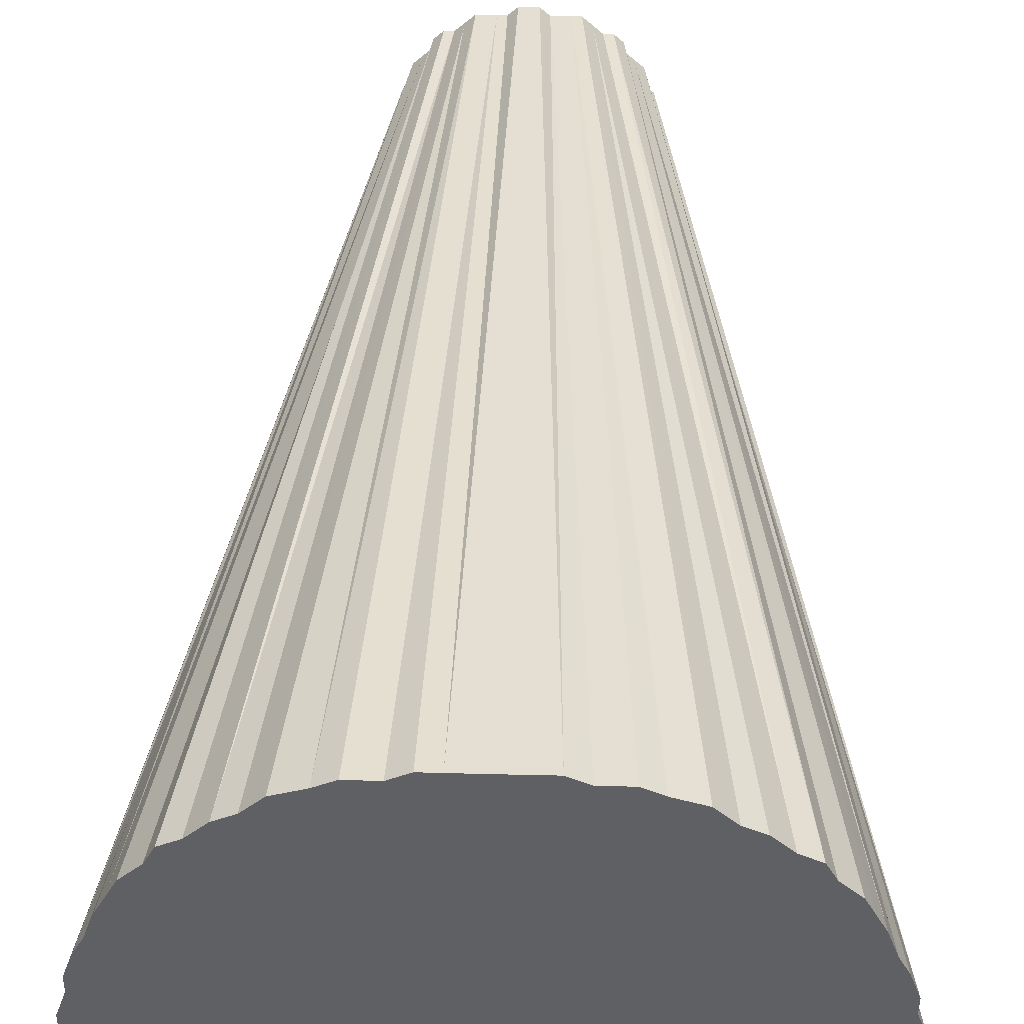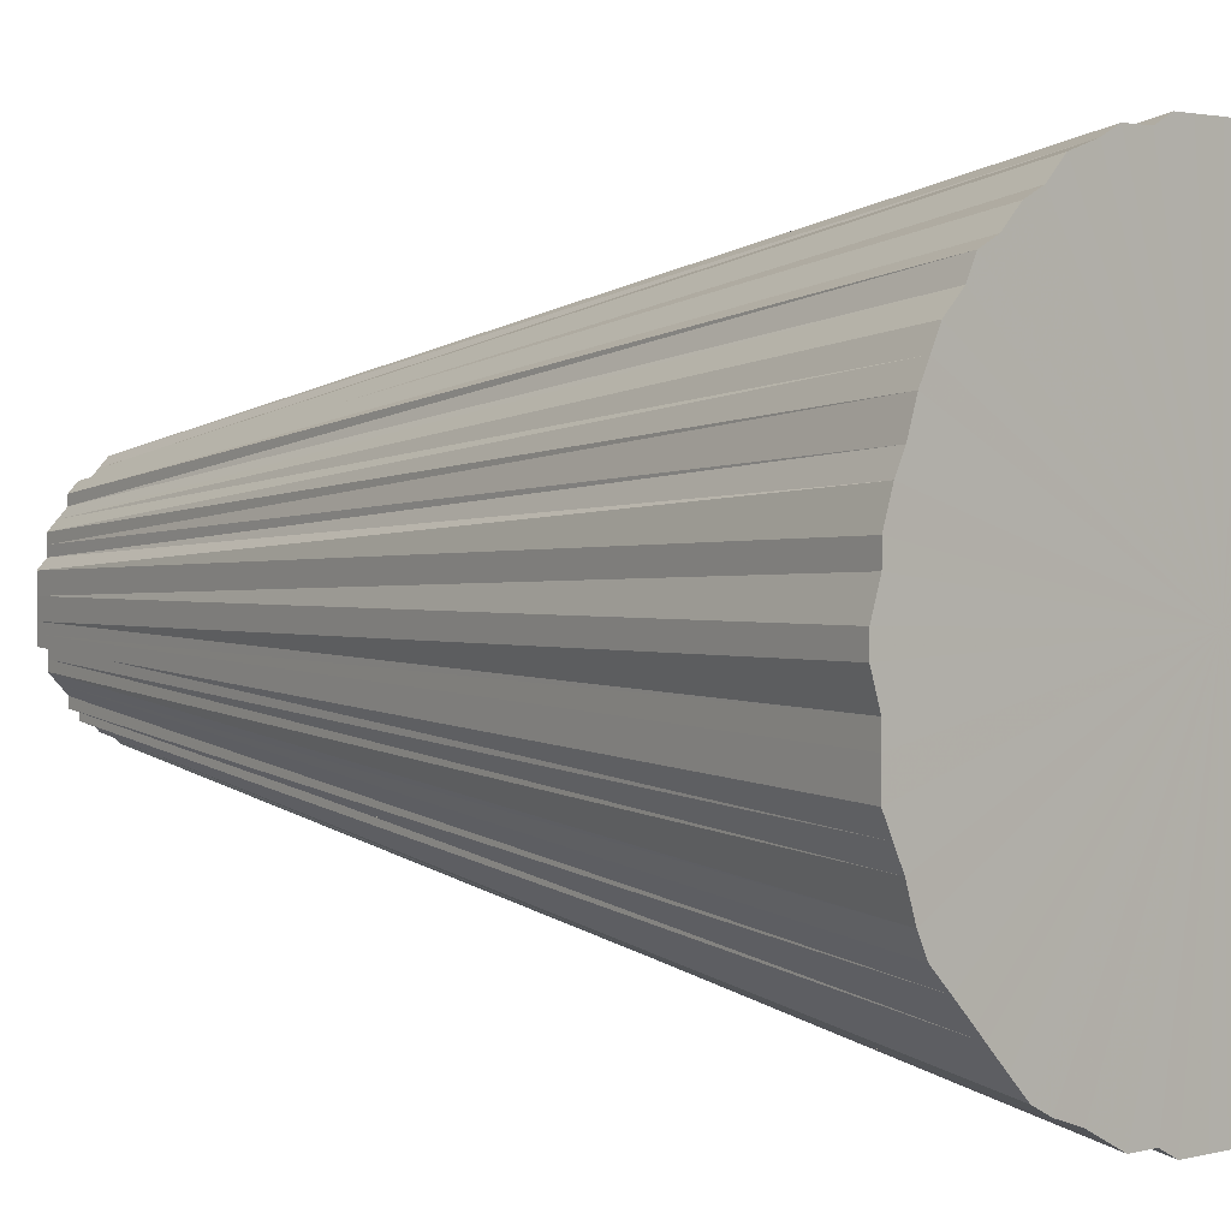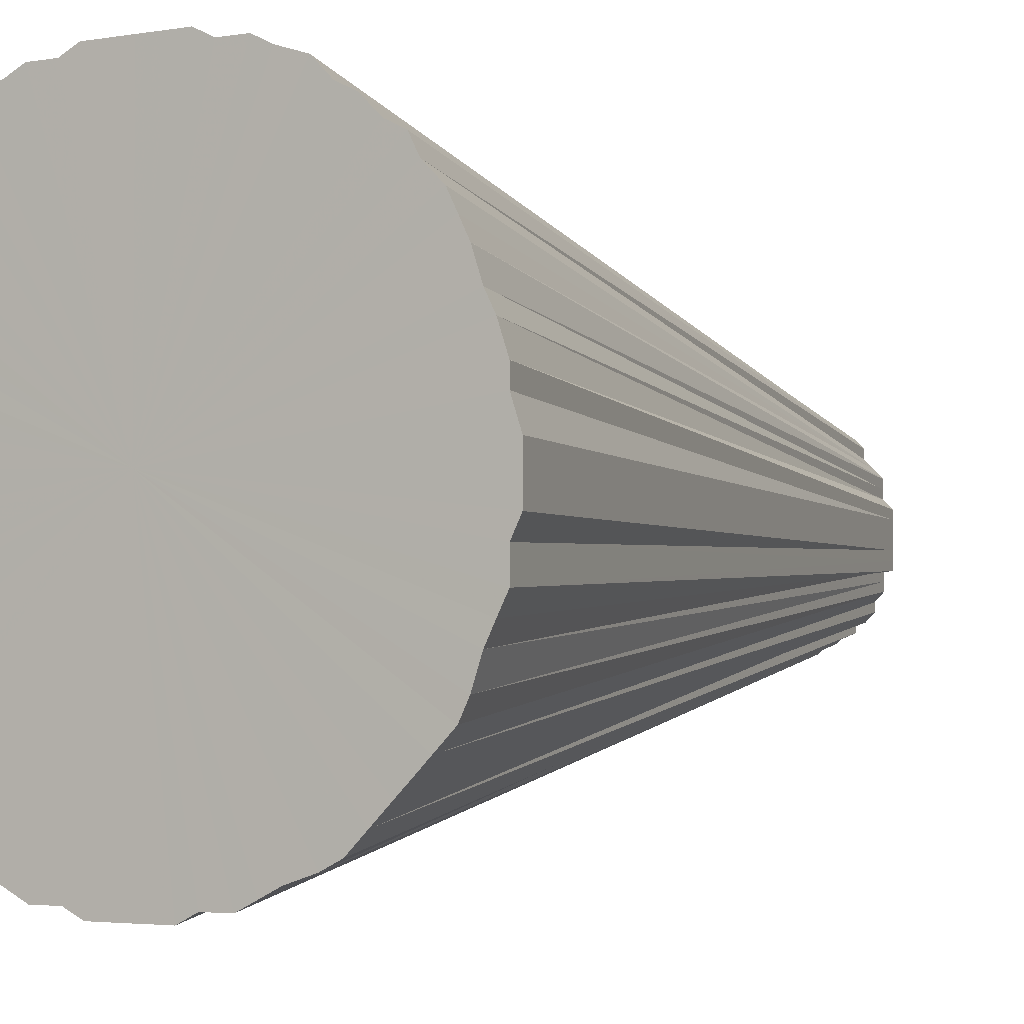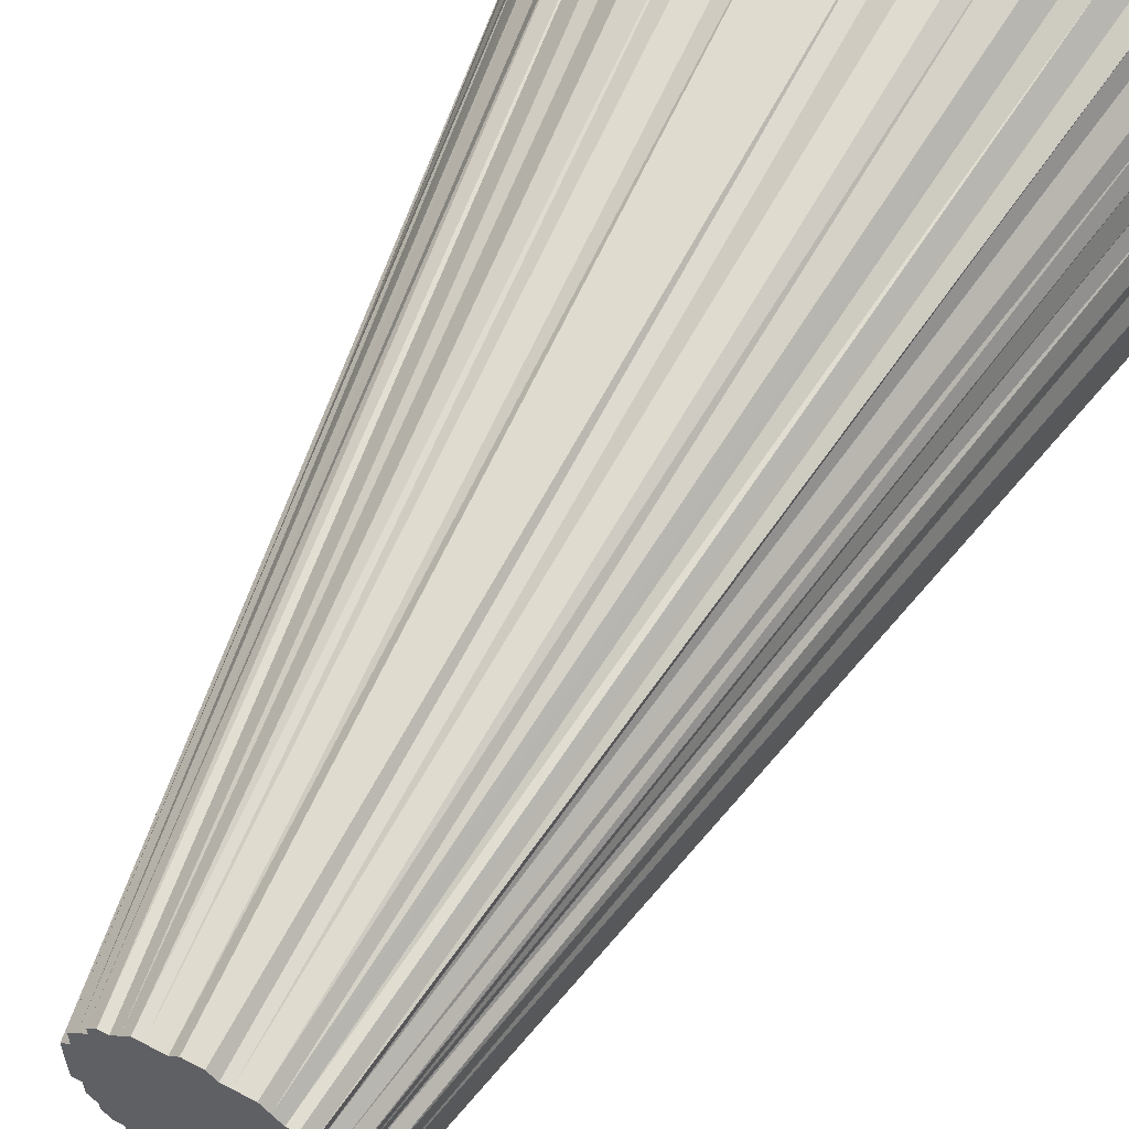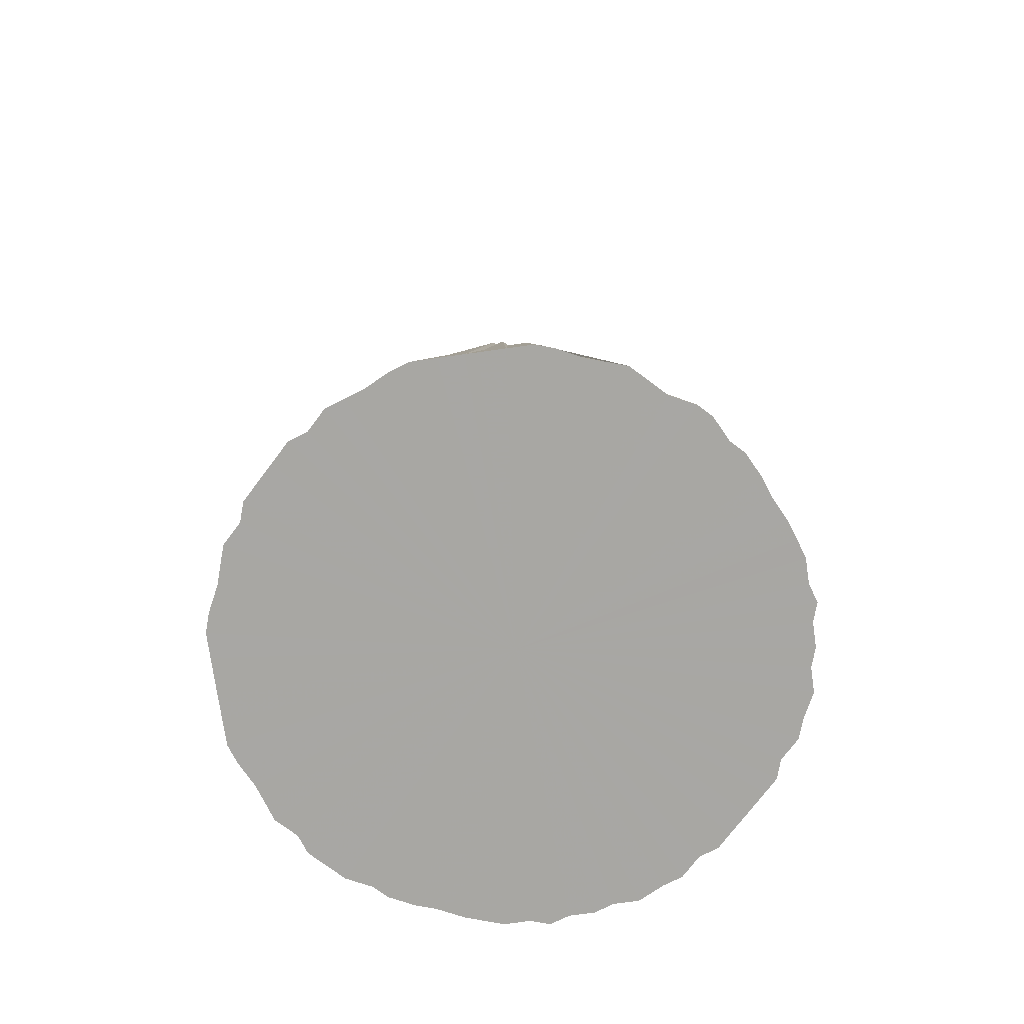
<metadata>
{"format":"obj","ext":"obj","renderer":"f3d","projection":"perspective","resolution":1024,"background":"white","views":[{"elev":47.3,"azim":-178.3,"up":"+Y"},{"elev":2.0,"azim":135.7,"up":"+Y"},{"elev":-3.3,"azim":-149.4,"up":"+Y"},{"elev":59.3,"azim":28.3,"up":"+Y"},{"elev":-74.5,"azim":53.1,"up":"+Z"}]}
</metadata>
<code>
o 27788
v 2172 1881 20.66
v 2172 1881 20.66
v 2172 1880 21.71
v 2172 1881 20.66
v 2172 1880 21.71
v 2172 1881 20.66
v 2172 1880 21.71
v 2172 1881 20.66
v 2172 1880 21.71
v 2172 1881 20.66
v 2172 1881 20.66
v 2172 1880 21.71
v 2172 1880 20.66
v 2172 1880 21.71
v 2172 1880 21.71
v 2172 1880 21.71
v 2172 1880 21.71
v 2172 1880 21.71
v 2172 1880 21.71
v 2172 1880 21.71
v 2172 1880 21.71
v 2172 1880 21.71
v 2172 1880 21.71
v 2172 1880 21.71
v 2172 1880 21.71
v 2172 1880 21.71
v 2172 1880 21.71
v 2172 1880 21.71
v 2172 1880 21.71
v 2172 1880 21.71
v 2172 1880 21.71
v 2172 1880 21.71
v 2172 1880 21.71
v 2172 1880 21.71
v 2173 1880 21.71
v 2173 1880 21.71
v 2173 1880 21.71
v 2173 1880 21.71
v 2172 1880 21.71
v 2172 1880 21.71
v 2172 1880 21.71
v 2173 1880 21.71
v 2173 1880 21.71
v 2173 1880 21.71
v 2173 1880 21.71
v 2172 1880 21.71
v 2172 1880 21.71
v 2172 1880 21.71
v 2172 1880 21.71
v 2172 1880 21.71
v 2172 1880 21.71
v 2172 1880 21.71
v 2172 1880 21.71
v 2172 1880 21.71
v 2172 1880 21.71
v 2172 1880 21.71
v 2172 1880 21.71
v 2172 1880 21.71
v 2172 1880 21.71
v 2172 1880 21.71
v 2172 1880 21.71
v 2172 1880 21.71
v 2172 1880 21.71
v 2172 1880 21.71
v 2172 1880 21.71
v 2172 1880 21.71
v 2172 1880 21.71
v 2172 1880 20.66
v 2172 1880 20.66
v 2172 1880 20.66
v 2172 1880 20.66
v 2172 1880 20.66
v 2172 1880 21.71
v 2172 1880 20.66
v 2172 1880 21.71
v 2172 1880 20.66
v 2172 1880 21.71
v 2172 1880 20.66
v 2172 1880 20.66
v 2172 1880 20.66
v 2172 1880 21.71
v 2172 1880 20.66
v 2172 1880 21.71
v 2172 1880 20.66
v 2172 1880 21.71
v 2172 1880 20.66
v 2172 1880 20.66
v 2172 1880 21.71
v 2172 1880 20.66
v 2172 1880 21.71
v 2172 1880 20.66
v 2172 1880 20.66
v 2172 1880 21.71
v 2172 1880 20.66
v 2172 1880 20.66
v 2172 1880 21.71
v 2172 1880 20.66
v 2172 1880 20.66
v 2172 1880 21.71
v 2172 1880 20.66
v 2172 1880 20.66
v 2172 1880 21.71
v 2172 1880 20.66
v 2172 1880 20.66
v 2172 1880 21.71
v 2172 1880 20.66
v 2172 1880 20.66
v 2172 1880 21.71
v 2172 1880 20.66
v 2172 1880 21.71
v 2172 1880 20.66
v 2172 1880 21.71
v 2172 1880 20.66
v 2172 1880 21.71
v 2172 1880 20.66
v 2172 1880 20.66
v 2172 1880 21.71
v 2172 1880 20.66
v 2172 1880 21.71
v 2172 1880 20.66
v 2172 1880 20.66
v 2172 1880 21.71
v 2172 1880 20.66
v 2172 1880 21.71
v 2172 1880 20.66
v 2172 1880 21.71
v 2172 1880 20.66
v 2172 1880 21.71
v 2172 1880 20.66
v 2172 1880 20.66
v 2172 1880 21.71
v 2172 1880 20.66
v 2172 1880 21.71
v 2172 1880 20.66
v 2172 1880 21.71
v 2172 1880 20.66
v 2172 1880 20.66
v 2172 1880 21.71
v 2172 1880 20.66
v 2172 1880 20.66
v 2172 1880 21.71
v 2172 1880 20.66
v 2172 1880 20.66
v 2172 1880 21.71
v 2172 1880 20.66
v 2172 1880 20.66
v 2172 1880 20.66
v 2172 1880 21.71
v 2172 1880 20.66
v 2172 1880 20.66
v 2172 1880 21.71
v 2172 1880 20.66
v 2173 1880 20.66
v 2172 1880 21.71
v 2172 1880 20.66
v 2173 1880 20.66
v 2172 1880 21.71
v 2173 1880 20.66
v 2172 1880 21.71
v 2173 1880 20.66
v 2172 1880 21.71
v 2173 1880 20.66
v 2172 1880 21.71
v 2173 1880 20.66
v 2173 1880 20.66
v 2172 1880 21.71
v 2173 1880 20.66
v 2172 1880 21.71
v 2173 1880 20.66
v 2172 1880 21.71
v 2173 1880 20.66
v 2172 1880 21.71
v 2173 1880 20.66
v 2172 1880 21.71
v 2173 1880 20.66
v 2173 1880 20.66
v 2173 1880 21.71
v 2173 1880 20.66
v 2173 1880 20.66
v 2173 1880 21.71
v 2173 1880 20.66
v 2173 1880 21.71
v 2173 1880 20.66
v 2173 1880 21.71
v 2173 1880 21.71
v 2172 1880 21.71
v 2172 1880 21.71
v 2173 1880 20.66
v 2173 1880 20.66
v 2173 1880 20.66
v 2173 1880 20.66
v 2173 1880 20.66
v 2172 1880 21.71
v 2173 1880 20.66
v 2172 1880 21.71
v 2173 1880 20.66
v 2172 1880 21.71
v 2173 1880 20.66
v 2173 1880 20.66
v 2172 1880 20.66
v 2172 1880 21.71
v 2172 1880 20.66
v 2172 1880 21.71
v 2172 1880 20.66
v 2172 1880 21.71
v 2172 1880 20.66
v 2172 1881 20.66
v 2173 1880 21.71
v 2173 1880 21.71
v 2173 1880 20.66
v 2173 1880 20.66
v 2173 1880 20.66
v 2173 1880 20.66
v 2173 1880 21.71
v 2173 1880 20.66
v 2173 1880 21.71
v 2173 1880 20.66
v 2173 1880 20.66
v 2173 1880 21.71
v 2173 1880 20.66
v 2173 1880 20.66
v 2173 1880 21.71
v 2173 1880 20.66
v 2173 1880 20.66
v 2173 1880 21.71
v 2173 1880 20.66
v 2173 1880 20.66
v 2173 1880 21.71
v 2173 1880 20.66
v 2173 1880 20.66
v 2173 1880 21.71
v 2173 1880 20.66
v 2173 1880 21.71
v 2173 1880 20.66
v 2173 1880 21.71
v 2173 1880 20.66
v 2172 1880 21.71
v 2173 1880 20.66
v 2173 1880 20.66
v 2172 1880 21.71
v 2172 1880 20.66
v 2172 1880 21.71
v 2172 1880 20.66
v 2172 1880 20.66
v 2172 1880 20.66
v 2172 1880 20.66
v 2172 1880 21.71
v 2172 1880 21.71
v 2172 1880 20.66
v 2172 1880 20.66
v 2172 1880 20.66
v 2172 1881 20.66
v 2172 1880 21.71
v 2172 1880 21.71
v 2172 1880 20.66
v 2172 1880 21.71
v 2172 1880 21.71
v 2172 1880 20.66
v 2172 1880 21.71
v 2172 1880 21.71
v 2172 1880 20.66
v 2172 1880 21.71
v 2172 1880 21.71
v 2172 1880 20.66
v 2172 1880 21.71
v 2172 1880 21.71
v 2172 1880 20.66
v 2172 1880 21.71
v 2172 1880 20.66
v 2172 1880 21.71
v 2172 1880 21.71
v 2172 1880 20.66
v 2172 1880 21.71
v 2172 1880 21.71
v 2172 1880 20.66
v 2172 1880 21.71
v 2172 1880 20.66
v 2172 1880 21.71
v 2172 1880 20.66
v 2172 1880 21.71
v 2172 1880 21.71
v 2172 1880 20.66
v 2172 1880 21.71
v 2172 1880 21.71
v 2172 1880 20.66
v 2172 1880 21.71
v 2172 1880 20.66
v 2172 1880 21.71
v 2172 1880 20.66
v 2172 1880 21.71
v 2172 1880 21.71
v 2172 1880 20.66
v 2172 1880 21.71
v 2173 1880 20.66
v 2172 1880 21.71
v 2172 1880 21.71
v 2173 1880 20.66
v 2172 1880 21.71
v 2173 1880 20.66
v 2172 1880 21.71
v 2173 1880 20.66
v 2172 1880 21.71
v 2172 1880 21.71
v 2173 1880 20.66
v 2172 1880 21.71
v 2173 1880 20.66
v 2172 1880 21.71
v 2173 1880 20.66
v 2172 1880 21.71
v 2173 1880 20.66
v 2173 1880 21.71
v 2173 1880 21.71
v 2173 1880 20.66
v 2173 1880 21.71
v 2173 1880 21.71
v 2173 1880 20.66
v 2173 1880 21.71
v 2173 1880 20.66
v 2173 1880 21.71
v 2173 1880 20.66
v 2172 1880 21.71
v 2172 1880 21.71
v 2173 1880 20.66
v 2172 1880 21.71
v 2172 1880 21.71
v 2173 1880 20.66
v 2172 1880 21.71
v 2172 1880 21.71
v 2172 1881 20.66
v 2172 1880 21.71
v 2172 1880 21.71
v 2172 1881 20.66
v 2172 1880 20.66
v 2172 1881 20.66
v 2172 1881 20.66
v 2172 1881 20.66
v 2172 1880 20.66
v 2172 1881 20.66
v 2172 1880 20.66
v 2172 1880 20.66
v 2172 1880 20.66
v 2172 1880 20.66
v 2172 1880 20.66
v 2173 1880 20.66
v 2172 1880 20.66
v 2173 1880 20.66
v 2172 1880 20.66
v 2173 1880 20.66
v 2172 1880 20.66
v 2173 1880 20.66
v 2172 1880 20.66
v 2173 1880 20.66
v 2172 1880 20.66
v 2173 1880 20.66
v 2172 1880 20.66
v 2173 1880 20.66
v 2172 1880 20.66
v 2173 1880 20.66
v 2172 1880 20.66
v 2173 1880 20.66
v 2172 1880 20.66
v 2173 1880 20.66
v 2172 1880 20.66
v 2173 1880 20.66
v 2172 1880 20.66
v 2173 1880 20.66
v 2172 1880 20.66
v 2173 1880 20.66
v 2172 1880 20.66
v 2173 1880 20.66
v 2172 1880 20.66
v 2173 1880 20.66
v 2172 1880 20.66
v 2173 1880 20.66
v 2172 1880 20.66
v 2173 1880 20.66
v 2172 1880 20.66
v 2173 1880 20.66
v 2172 1880 20.66
v 2173 1880 20.66
v 2172 1880 20.66
v 2173 1880 20.66
v 2172 1880 20.66
v 2173 1880 20.66
v 2172 1880 20.66
v 2173 1880 20.66
v 2172 1880 20.66
v 2173 1880 20.66
v 2172 1880 20.66
v 2173 1880 20.66
v 2172 1880 20.66
v 2173 1880 20.66
v 2172 1880 20.66
v 2173 1880 20.66
v 2172 1880 20.66
v 2173 1880 20.66
v 2172 1880 20.66
v 2173 1880 20.66
v 2172 1880 20.66
v 2173 1880 20.66
v 2172 1880 20.66
v 2173 1880 20.66
v 2172 1880 20.66
v 2173 1880 20.66
v 2172 1880 20.66
v 2172 1880 20.66
v 2172 1880 20.66
v 2172 1880 20.66
v 2172 1880 20.66
v 2172 1880 20.66
v 2172 1880 20.66
f 1 2 3
f 2 4 5
f 6 5 3
f 3 5 7
f 8 1 9
f 10 3 9
f 9 3 7
f 11 8 12
f 4 13 14
f 15 16 7
f 17 18 7
f 19 20 7
f 21 22 7
f 23 24 7
f 25 26 7
f 27 28 7
f 29 30 7
f 31 32 7
f 33 34 7
f 35 36 7
f 37 38 7
f 39 40 7
f 40 41 7
f 42 43 7
f 43 44 7
f 44 45 7
f 46 47 7
f 47 48 7
f 48 49 7
f 50 51 7
f 51 52 7
f 52 53 7
f 54 55 7
f 55 56 7
f 57 58 7
f 59 57 7
f 60 59 7
f 61 60 7
f 62 63 7
f 63 64 7
f 64 65 7
f 66 67 7
f 68 67 66
f 69 70 67
f 71 69 66
f 70 72 73
f 74 71 75
f 72 76 77
f 78 77 73
f 76 79 77
f 73 77 7
f 79 80 81
f 80 82 83
f 82 84 85
f 86 85 83
f 83 85 7
f 84 87 88
f 87 89 90
f 91 90 88
f 88 90 7
f 92 93 90
f 90 93 7
f 89 94 93
f 94 95 96
f 97 96 93
f 93 96 7
f 98 99 96
f 96 99 7
f 95 100 99
f 100 101 102
f 103 102 99
f 99 102 7
f 104 105 102
f 102 105 7
f 101 106 105
f 106 107 108
f 107 109 110
f 109 111 112
f 111 113 114
f 115 114 112
f 112 114 7
f 113 116 117
f 116 118 119
f 120 119 117
f 117 119 7
f 118 121 122
f 121 123 124
f 123 125 126
f 125 127 128
f 129 128 126
f 126 128 7
f 127 130 131
f 130 132 133
f 132 134 135
f 136 135 133
f 133 135 7
f 137 138 135
f 135 138 7
f 134 139 138
f 139 140 141
f 142 141 138
f 138 141 7
f 143 144 141
f 141 144 7
f 140 145 144
f 145 146 144
f 146 147 148
f 149 148 144
f 144 148 7
f 150 151 148
f 148 151 7
f 147 152 151
f 152 153 154
f 155 154 151
f 151 154 7
f 153 156 157
f 156 158 159
f 158 160 161
f 160 162 163
f 164 163 161
f 161 163 7
f 162 165 166
f 165 167 168
f 167 169 170
f 169 171 172
f 171 173 174
f 175 174 172
f 172 174 7
f 176 177 174
f 174 177 7
f 173 178 177
f 178 179 180
f 179 181 182
f 183 182 180
f 180 182 7
f 181 184 185
f 186 187 7
f 188 187 186
f 189 190 187
f 191 189 186
f 190 192 193
f 194 191 195
f 192 196 197
f 198 197 193
f 196 199 197
f 193 197 7
f 199 200 201
f 200 202 203
f 204 203 201
f 201 203 7
f 202 11 205
f 206 205 203
f 203 205 7
f 207 12 205
f 205 12 7
f 208 209 7
f 210 209 208
f 211 212 209
f 213 211 214
f 212 215 216
f 217 216 209
f 209 216 7
f 218 219 216
f 216 219 7
f 215 220 219
f 220 221 222
f 223 222 219
f 219 222 7
f 224 225 222
f 222 225 7
f 221 226 225
f 226 227 228
f 229 228 225
f 225 228 7
f 227 230 231
f 230 232 233
f 232 234 235
f 234 236 237
f 236 194 237
f 238 237 235
f 235 237 7
f 239 195 237
f 237 195 7
f 14 240 7
f 241 240 14
f 240 242 7
f 243 242 240
f 13 244 240
f 244 245 242
f 245 246 247
f 247 248 7
f 249 248 247
f 248 75 7
f 250 75 248
f 246 251 248
f 251 74 248
f 252 253 254
f 255 256 257
f 258 259 260
f 261 262 263
f 264 265 266
f 267 268 265
f 269 270 271
f 272 273 274
f 275 276 273
f 277 278 276
f 279 280 281
f 282 283 284
f 285 286 283
f 287 288 286
f 289 290 291
f 292 293 290
f 294 295 296
f 297 298 295
f 299 300 298
f 301 302 303
f 304 305 302
f 306 307 305
f 308 309 307
f 310 311 312
f 313 314 315
f 316 317 314
f 318 319 317
f 320 321 322
f 323 324 325
f 326 327 328
f 329 330 331
f 332 333 334
f 334 333 335
f 336 333 332
f 335 333 337
f 338 333 336
f 337 333 339
f 340 333 338
f 339 333 341
f 342 333 340
f 341 333 343
f 344 333 342
f 343 333 345
f 346 333 344
f 345 333 347
f 348 333 346
f 347 333 349
f 350 333 348
f 349 333 351
f 352 333 350
f 351 333 353
f 354 333 352
f 353 333 355
f 356 333 354
f 355 333 357
f 358 333 356
f 357 333 359
f 360 333 358
f 359 333 361
f 362 333 360
f 361 333 363
f 364 333 362
f 363 333 365
f 366 333 364
f 365 333 367
f 368 333 366
f 367 333 369
f 370 333 368
f 369 333 371
f 372 333 370
f 371 333 373
f 374 333 372
f 373 333 375
f 376 333 374
f 375 333 377
f 378 333 376
f 377 333 379
f 380 333 378
f 379 333 381
f 382 333 380
f 381 333 383
f 384 333 382
f 383 333 385
f 386 333 384
f 385 333 387
f 388 333 386
f 387 333 389
f 390 333 388
f 389 333 391
f 392 333 390
f 391 333 393
f 394 333 392
f 393 333 395
f 396 333 394
f 395 333 397
f 398 333 396
f 397 333 399
f 400 333 398
f 399 333 401
f 402 333 400
f 401 333 403
f 404 333 402
f 403 333 405
f 406 333 404
f 407 333 406
f 405 333 408
f 409 333 407
f 408 333 410
f 411 333 409
f 410 333 411

</code>
